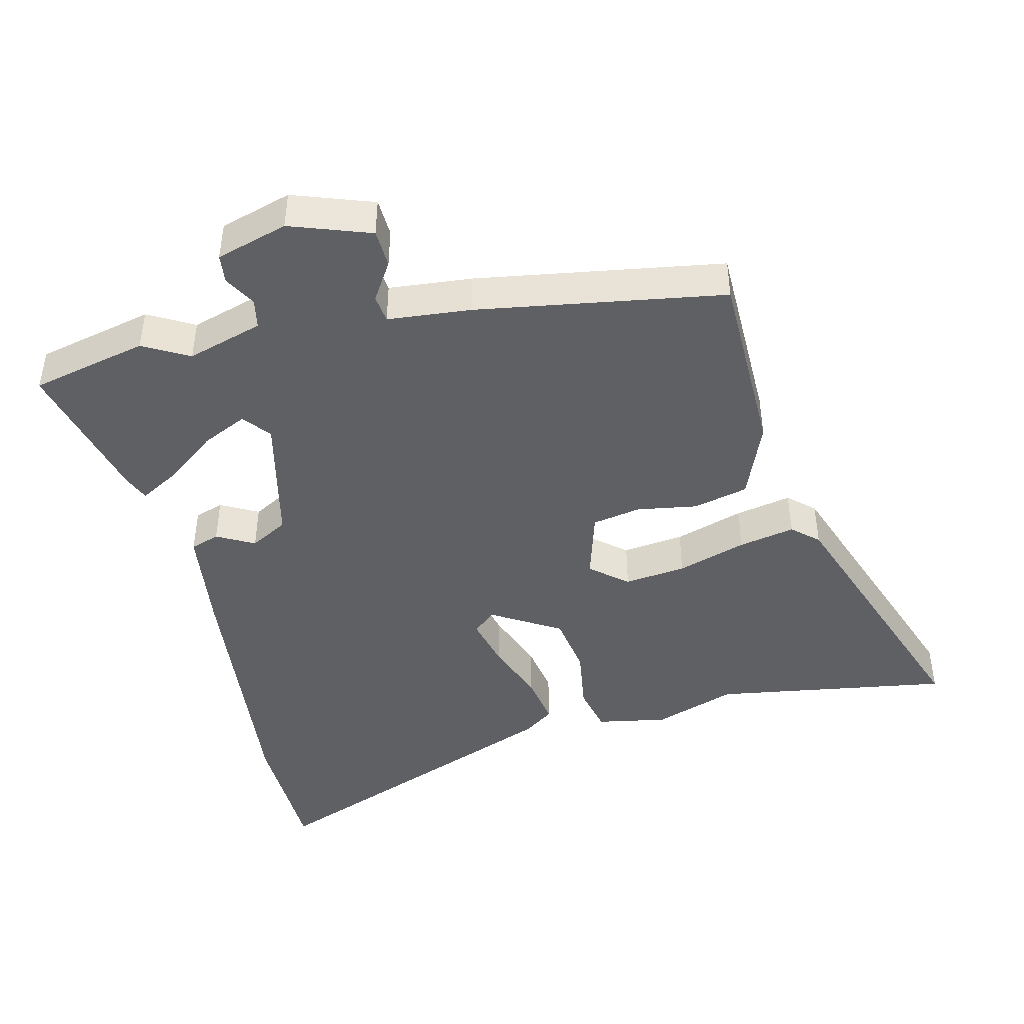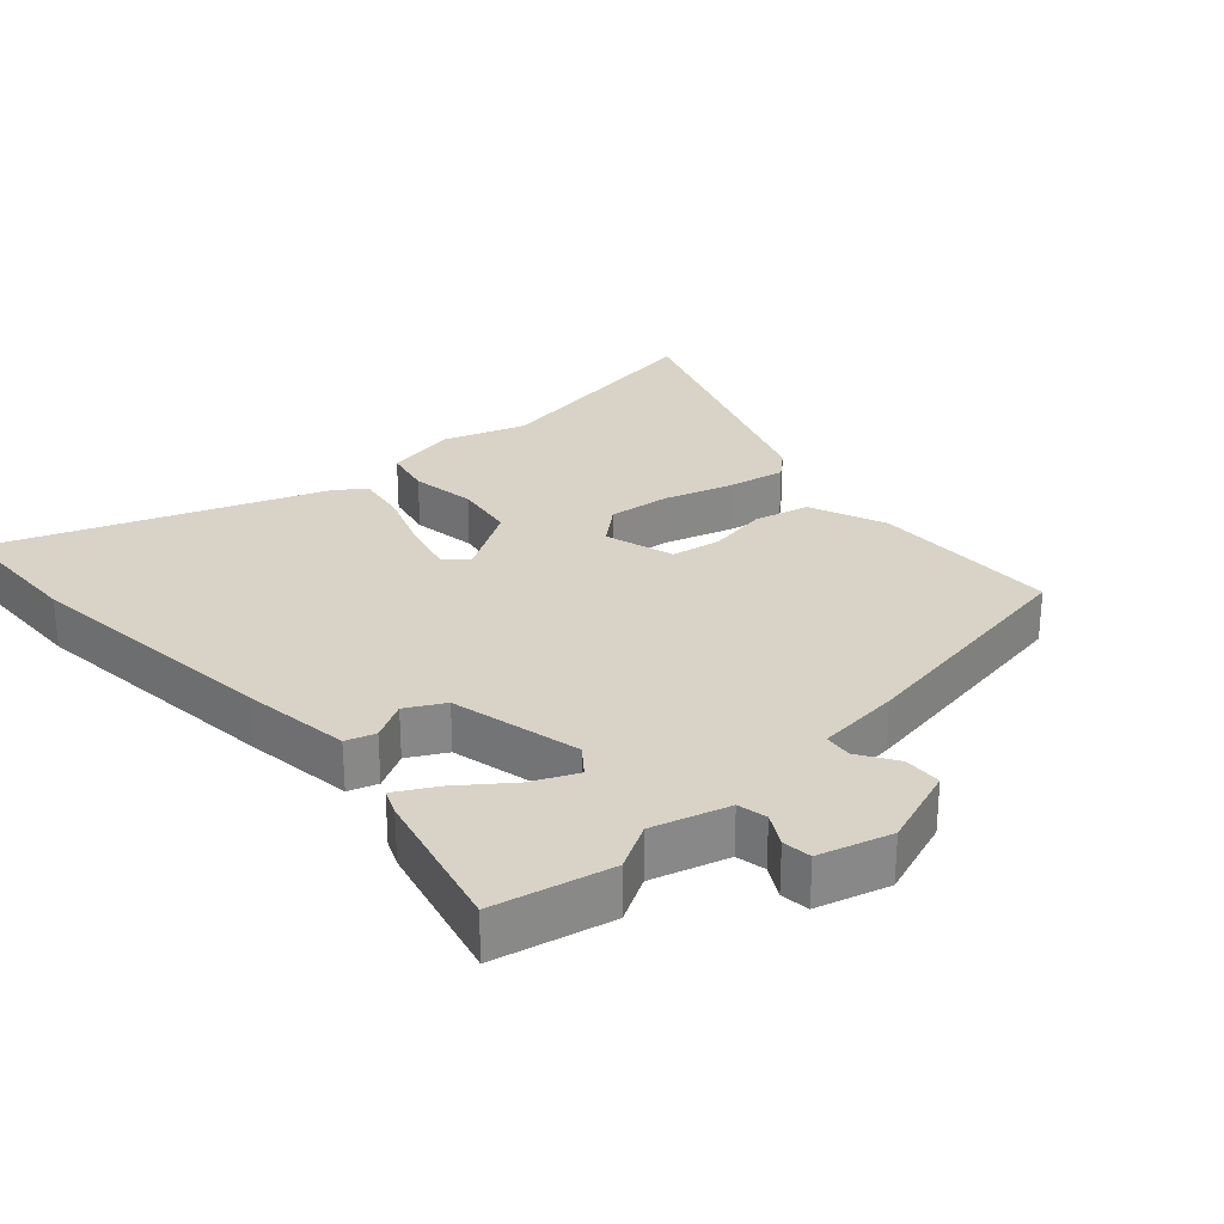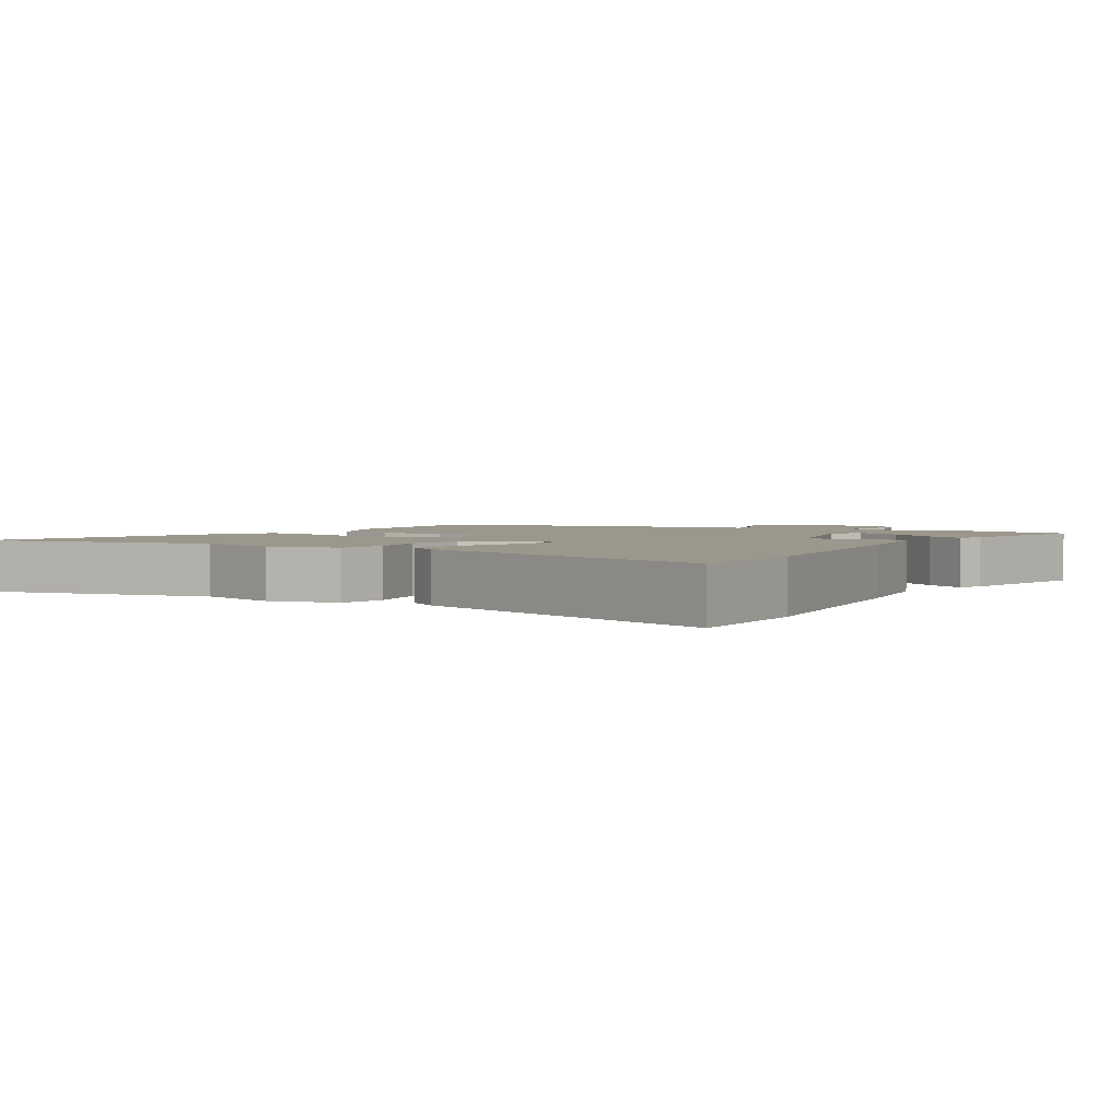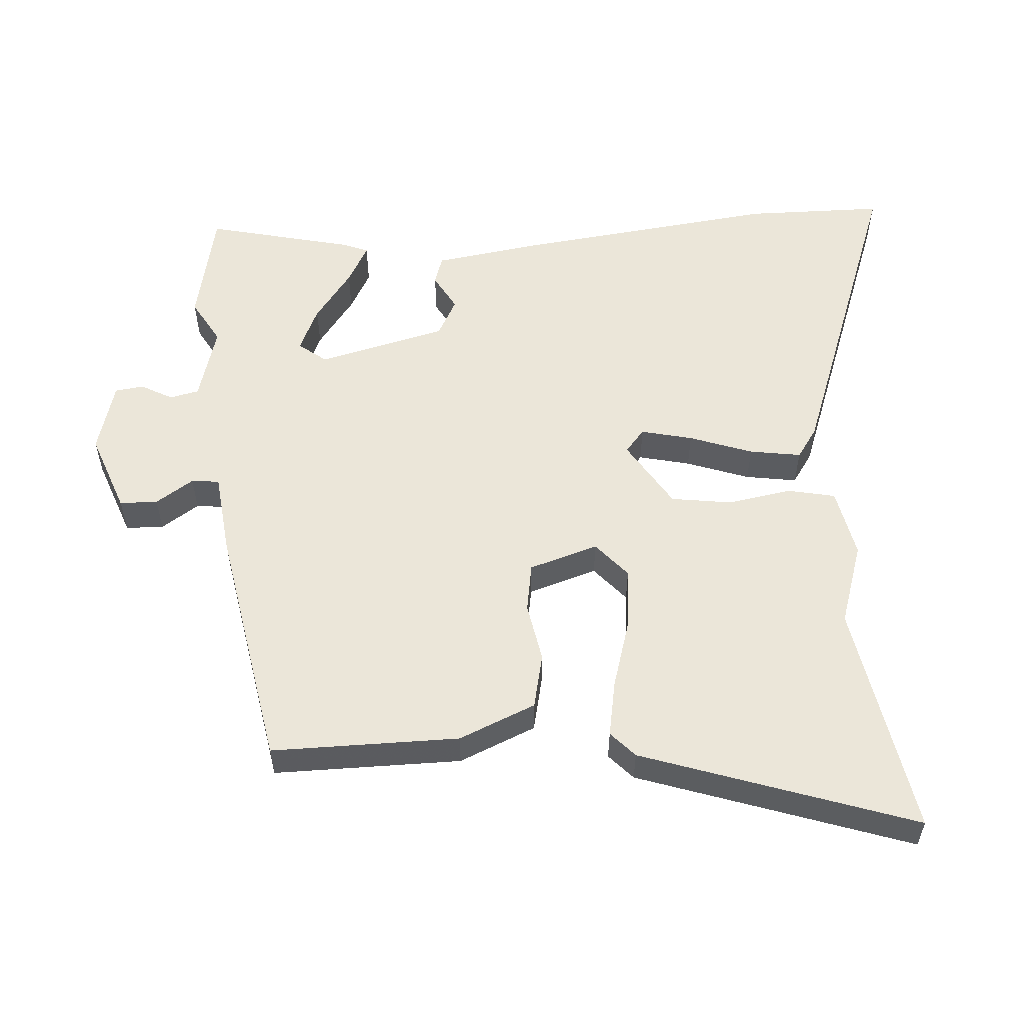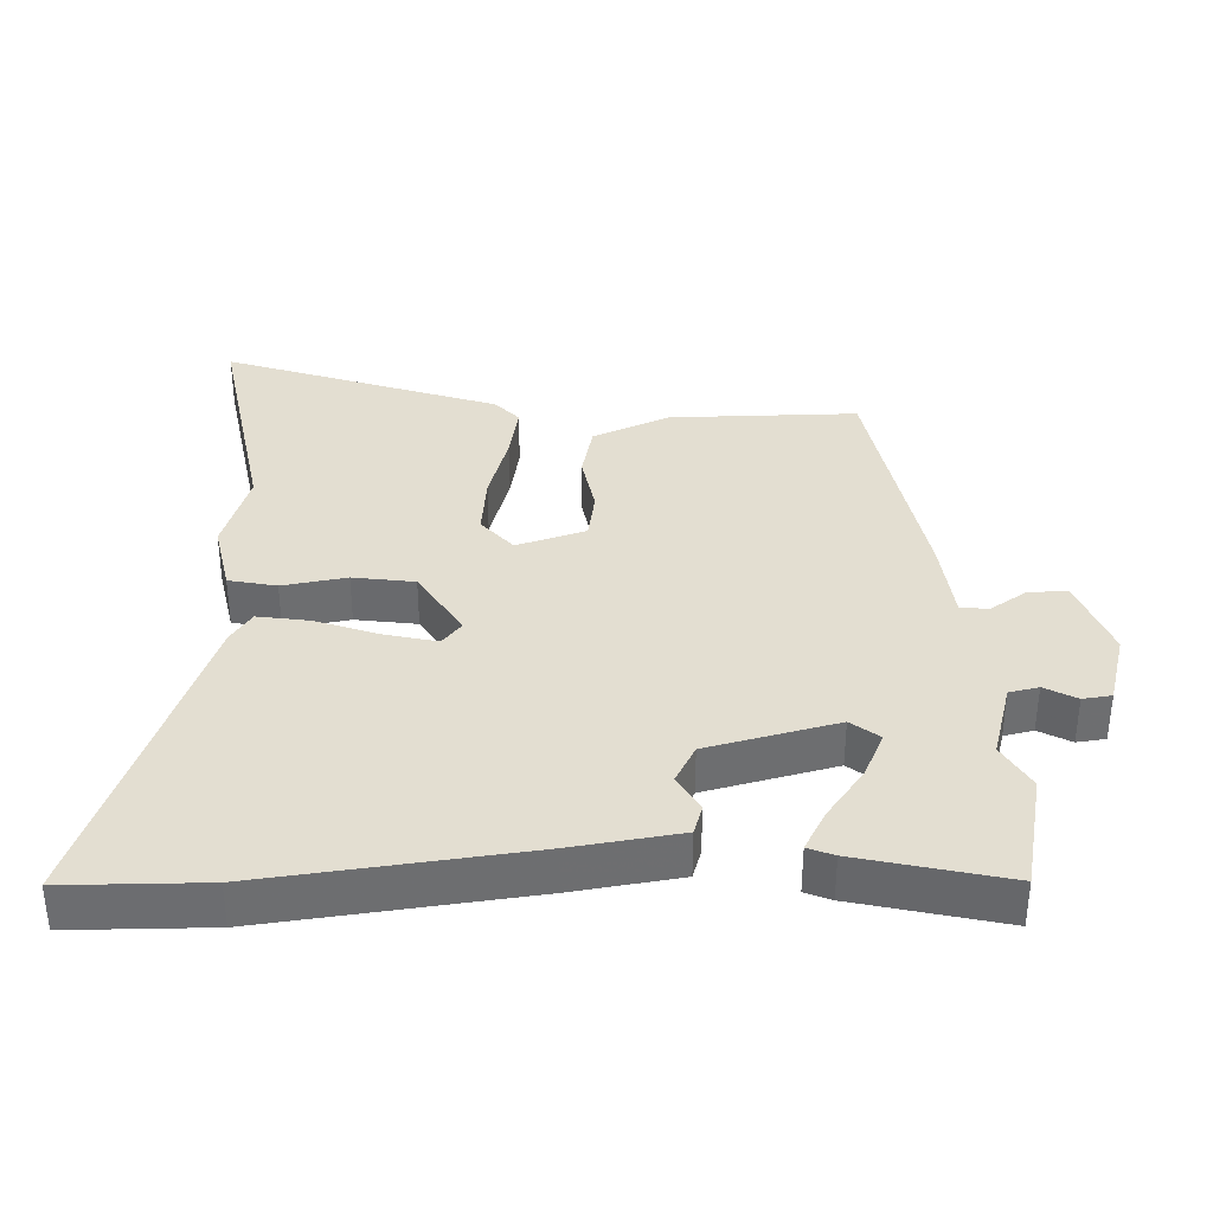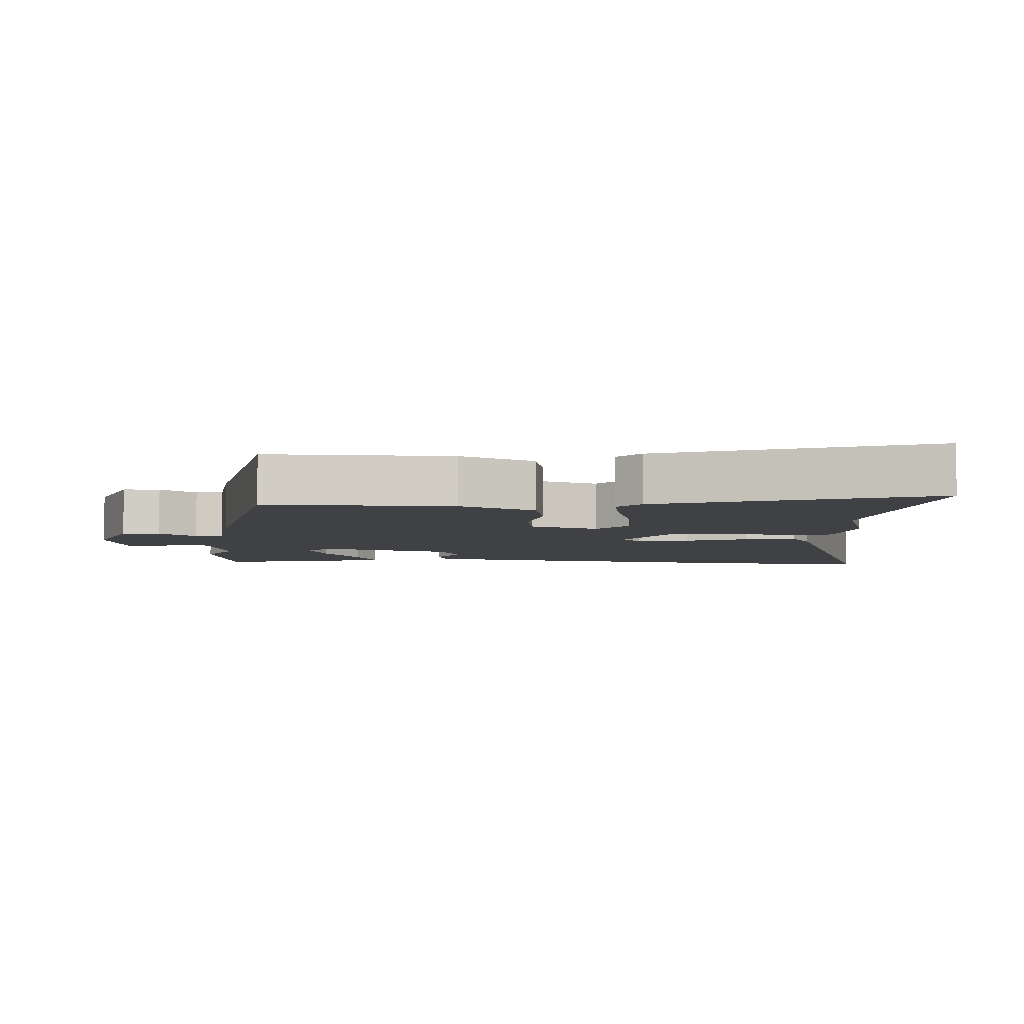
<metadata>
{"format":"obj","ext":"obj","renderer":"f3d","projection":"perspective","resolution":1024,"background":"white","views":[{"elev":-44.5,"azim":15.2,"up":"+Y"},{"elev":27.8,"azim":-40.7,"up":"+Y"},{"elev":2.6,"azim":-149.4,"up":"+Y"},{"elev":55.7,"azim":86.7,"up":"+Y"},{"elev":36.1,"azim":-91.3,"up":"+Y"},{"elev":-5.8,"azim":86.6,"up":"+Y"}]}
</metadata>
<code>
v -0.519 0.07 0.496
v -0.347 0.07 0.53
v -0.281 0.07 0.491
v -0.169 0.07 0.521
v -0.159 0.07 0.564
v -0.184 0.07 0.611
v -0.178 0.07 0.653
v -0.072 0.07 0.681
v 0.045 0.07 0.636
v 0.046 0.07 0.58
v 0.009 0.07 0.525
v 0.013 0.07 0.484
v 0.135 0.07 0.469
v 0.496 0.07 0.4
v 0.492 0.07 0.124
v 0.443 0.07 0.012
v 0.362 0.07 -0.005
v 0.274 0.07 0.012
v 0.202 0.07 0.001
v 0.169 0.07 -0.1
v 0.221 0.07 -0.146
v 0.312 0.07 -0.138
v 0.414 0.07 -0.109
v 0.497 0.07 -0.095
v 0.534 0.07 -0.13
v 0.666 0.07 -0.531
v 0.321 0.07 -0.466
v 0.199 0.07 -0.504
v 0.096 0.07 -0.482
v 0.082 0.07 -0.412
v 0.099 0.07 -0.318
v 0.087 0.07 -0.228
v -0.012 0.07 -0.165
v -0.046 0.07 -0.193
v -0.029 0.07 -0.269
v 0.003 0.07 -0.362
v 0.014 0.07 -0.438
v -0.031 0.07 -0.468
v -0.5 0.07 -0.634
v -0.5 0.07 -0.429
v -0.45 0.07 -0.044
v -0.425 0.07 0.114
v -0.382 0.07 0.127
v -0.328 0.07 0.096
v -0.272 0.07 0.125
v -0.223 0.07 0.314
v -0.254 0.07 0.355
v -0.321 0.07 0.326
v -0.396 0.07 0.272
v -0.455 0.07 0.241
v -0.47 0.07 0.279
v -0.519 0 0.496
v -0.347 0 0.53
v -0.281 0 0.491
v -0.169 0 0.521
v -0.159 0 0.564
v -0.184 0 0.611
v -0.178 0 0.653
v -0.072 0 0.681
v 0.045 0 0.636
v 0.046 0 0.58
v 0.009 0 0.525
v 0.013 0 0.484
v 0.135 0 0.469
v 0.496 0 0.4
v 0.492 0 0.124
v 0.443 0 0.012
v 0.362 0 -0.005
v 0.274 0 0.012
v 0.202 0 0.001
v 0.169 0 -0.1
v 0.221 0 -0.146
v 0.312 0 -0.138
v 0.414 0 -0.109
v 0.497 0 -0.095
v 0.534 0 -0.13
v 0.666 0 -0.531
v 0.321 0 -0.466
v 0.199 0 -0.504
v 0.096 0 -0.482
v 0.082 0 -0.412
v 0.099 0 -0.318
v 0.087 0 -0.228
v -0.012 0 -0.165
v -0.046 0 -0.193
v -0.029 0 -0.269
v 0.003 0 -0.362
v 0.014 0 -0.438
v -0.031 0 -0.468
v -0.5 0 -0.634
v -0.5 0 -0.429
v -0.45 0 -0.044
v -0.425 0 0.114
v -0.382 0 0.127
v -0.328 0 0.096
v -0.272 0 0.125
v -0.223 0 0.314
v -0.254 0 0.355
v -0.321 0 0.326
v -0.396 0 0.272
v -0.455 0 0.241
v -0.47 0 0.279
f 48 49 50 51
f 47 48 51 1
f 41 42 43 44
f 41 44 45
f 40 41 45
f 39 40 45
f 38 39 45
f 35 36 37 38
f 34 35 38 45
f 33 34 45 46
f 28 29 30 31
f 27 28 31 32
f 26 27 32
f 22 23 24 25
f 21 22 25 26
f 15 16 17 18
f 15 18 19
f 12 13 14 15
f 12 15 19
f 8 9 10 11
f 8 11 12
f 5 6 7 8
f 4 5 8 12
f 3 4 12 19
f 47 1 2 3
f 46 47 3 19
f 33 46 19 20
f 21 26 32 33
f 20 21 33
f 102 101 100 99
f 52 102 99 98
f 95 94 93 92
f 96 95 92
f 96 92 91
f 96 91 90
f 96 90 89
f 89 88 87 86
f 96 89 86 85
f 97 96 85 84
f 82 81 80 79
f 83 82 79 78
f 83 78 77
f 76 75 74 73
f 77 76 73 72
f 69 68 67 66
f 70 69 66
f 66 65 64 63
f 70 66 63
f 62 61 60 59
f 63 62 59
f 59 58 57 56
f 63 59 56 55
f 70 63 55 54
f 54 53 52 98
f 70 54 98 97
f 71 70 97 84
f 84 83 77 72
f 84 72 71
f 1 52 53 2
f 2 53 54 3
f 3 54 55 4
f 4 55 56 5
f 5 56 57 6
f 6 57 58 7
f 7 58 59 8
f 8 59 60 9
f 9 60 61 10
f 10 61 62 11
f 11 62 63 12
f 12 63 64 13
f 13 64 65 14
f 14 65 66 15
f 15 66 67 16
f 16 67 68 17
f 17 68 69 18
f 18 69 70 19
f 19 70 71 20
f 20 71 72 21
f 21 72 73 22
f 22 73 74 23
f 23 74 75 24
f 24 75 76 25
f 25 76 77 26
f 26 77 78 27
f 27 78 79 28
f 28 79 80 29
f 29 80 81 30
f 30 81 82 31
f 31 82 83 32
f 32 83 84 33
f 33 84 85 34
f 34 85 86 35
f 35 86 87 36
f 36 87 88 37
f 37 88 89 38
f 38 89 90 39
f 39 90 91 40
f 40 91 92 41
f 41 92 93 42
f 42 93 94 43
f 43 94 95 44
f 44 95 96 45
f 45 96 97 46
f 46 97 98 47
f 47 98 99 48
f 48 99 100 49
f 49 100 101 50
f 50 101 102 51
f 51 102 52 1

</code>
